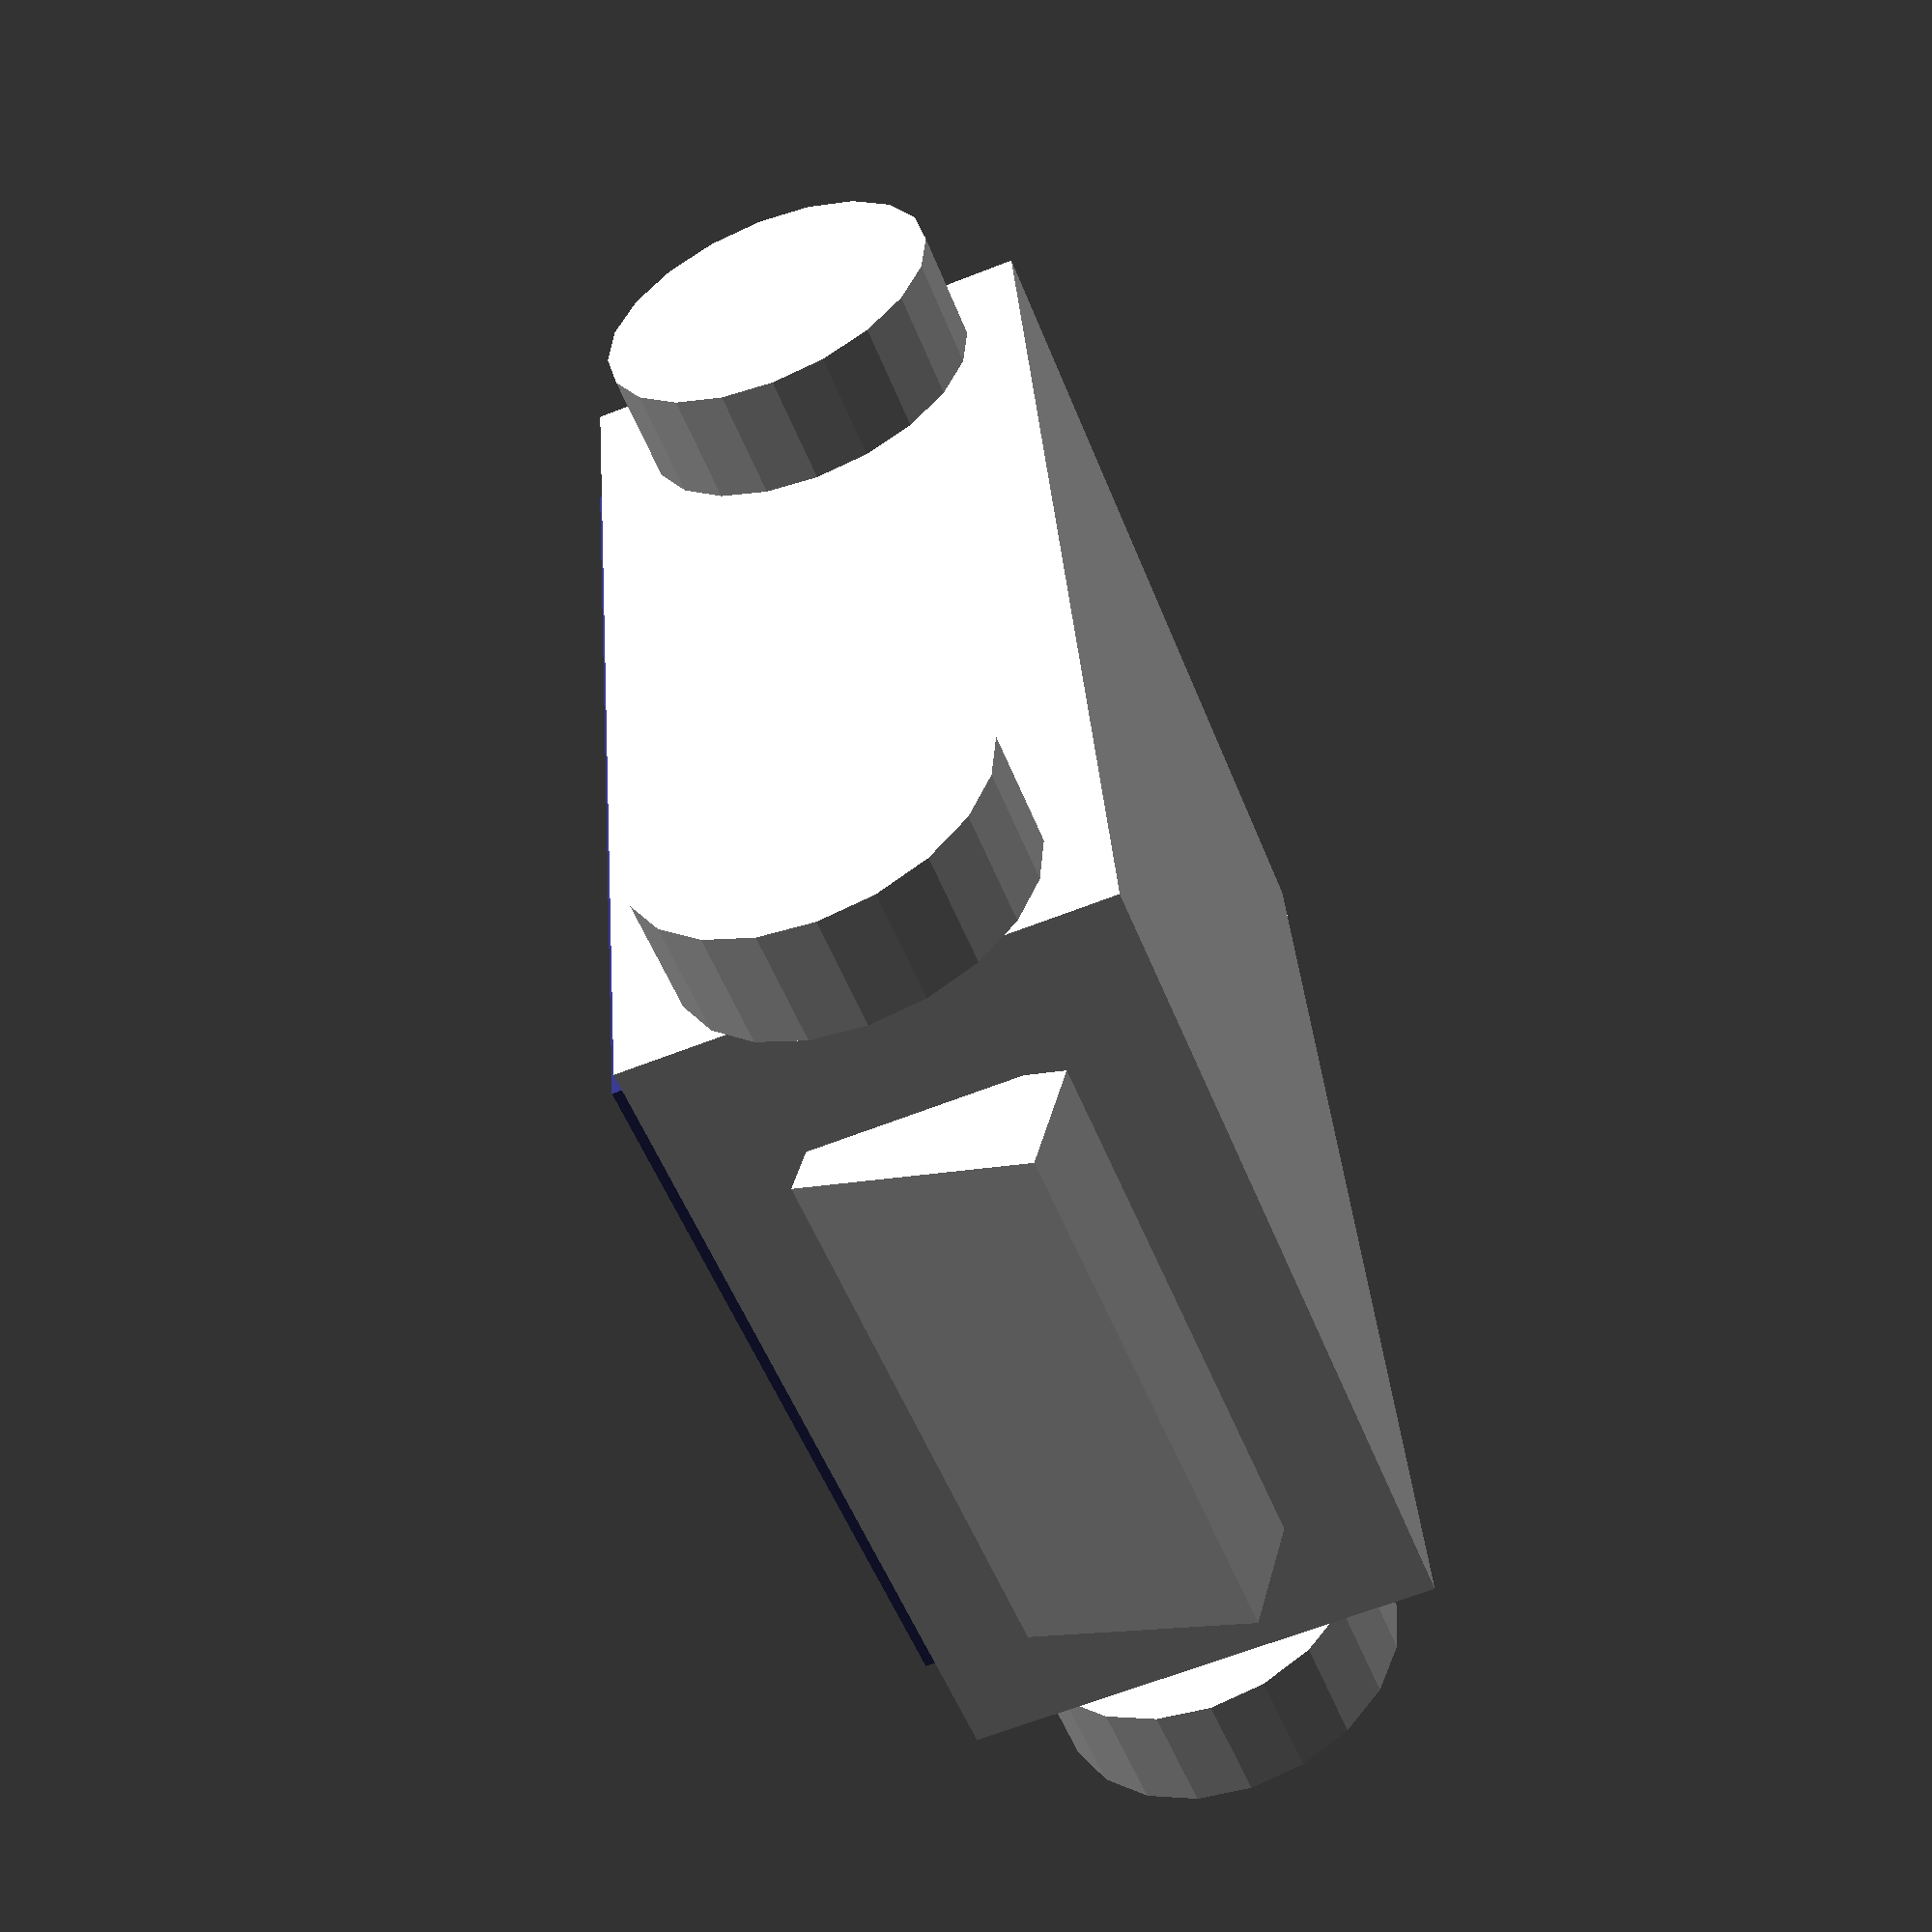
<openscad>
// Simplified Tennis Robot for quick STL generation
$fn = 20; // Lower resolution for faster rendering

// Main body
difference() {
    // Chassis
    cube([200, 150, 80], center=true);
    
    // Hollow interior
    translate([0, 0, 3])
    cube([194, 144, 80], center=true);
}

// Wheels
for(x = [-80, 80]) {
    for(y = [-85, 85]) {
        translate([x, y, 0])
        rotate([90, 0, 0])
        cylinder(h=20, r=30, center=true);
    }
}

// Solar panel on top
translate([0, 0, 43])
color([0.2, 0.2, 0.5])
cube([180, 130, 3], center=true);

// Ball scoop
translate([105, 0, 0])
rotate([0, -20, 0])
cube([20, 100, 40], center=true);

// Basket
translate([-90, 0, 20])
difference() {
    cube([80, 100, 60], center=true);
    translate([0, 0, 3])
    cube([74, 94, 60], center=true);
}
</openscad>
<views>
elev=245.0 azim=281.2 roll=68.5 proj=p view=wireframe
</views>
